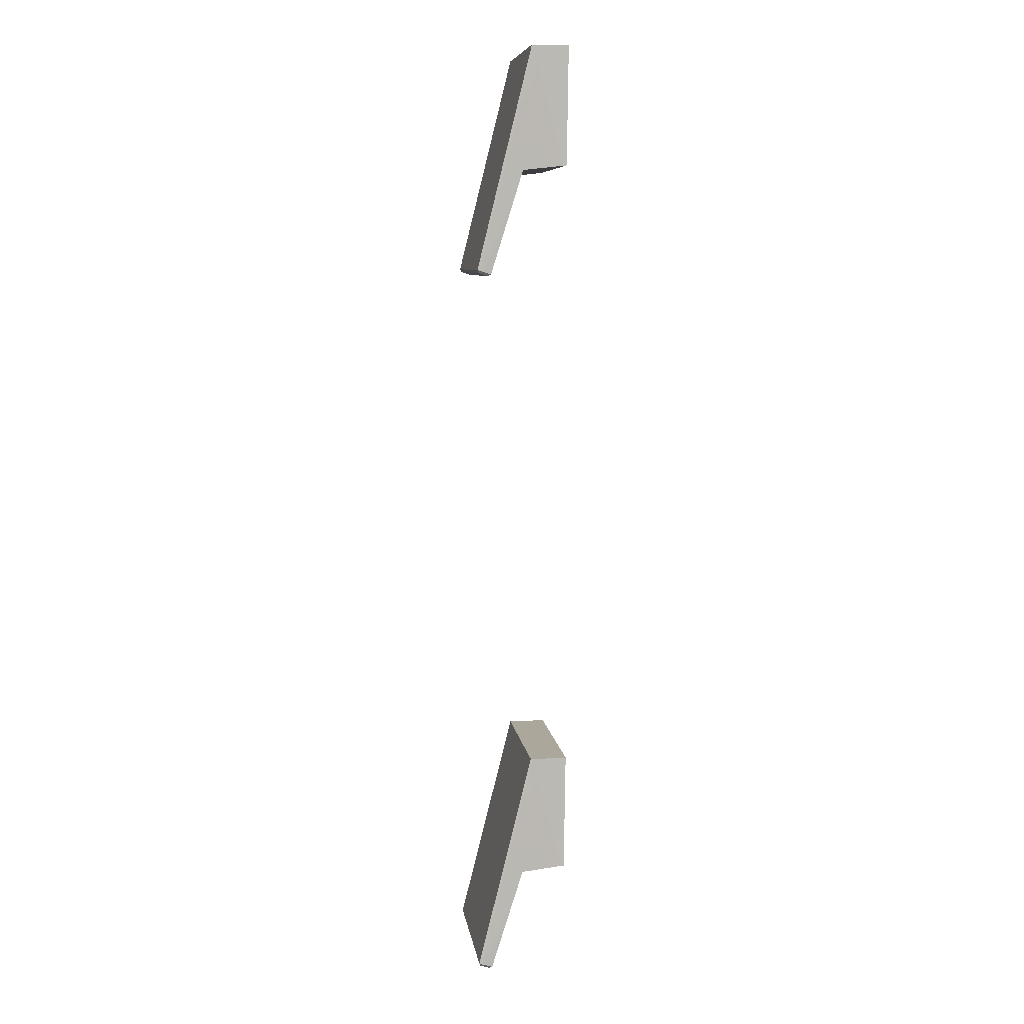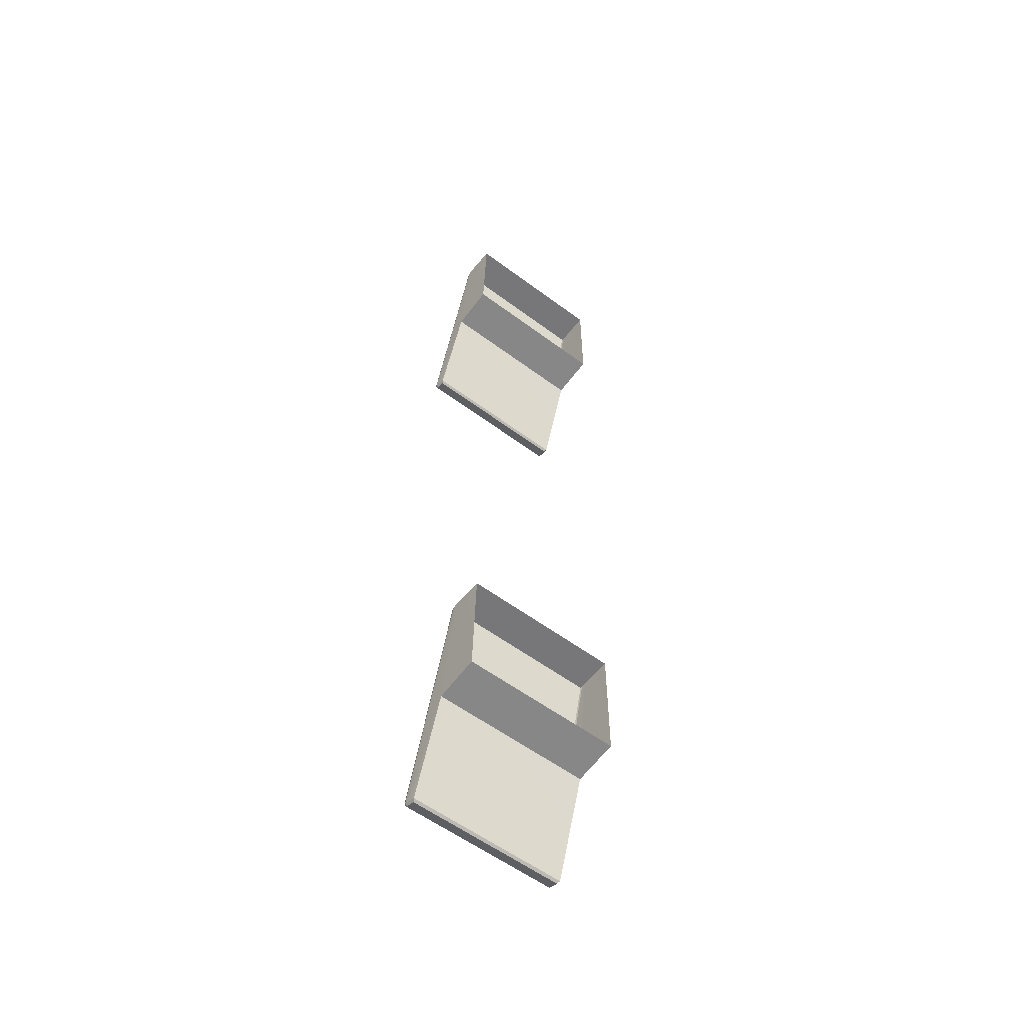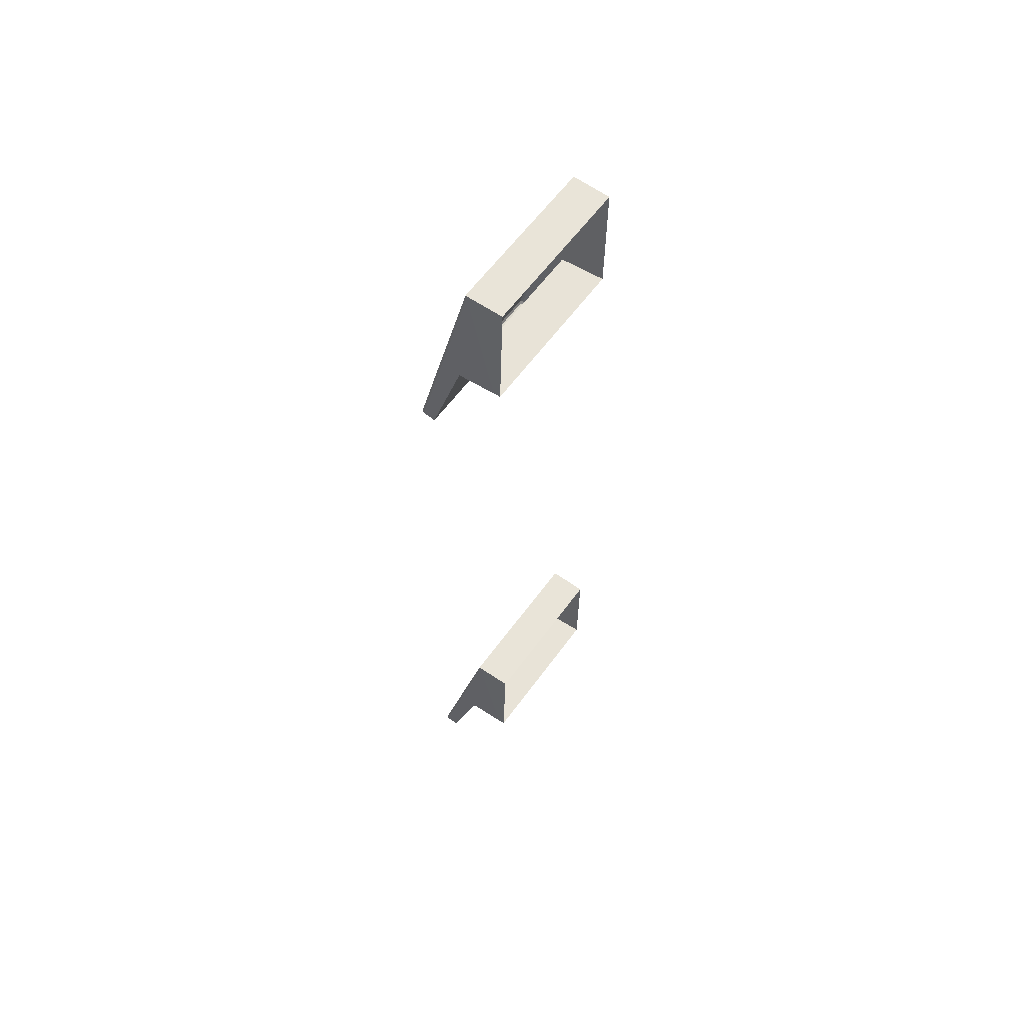
<metadata>
{"format":"obj","ext":"obj","renderer":"f3d","projection":"perspective","resolution":1024,"background":"white","views":[{"elev":8.2,"azim":81.2,"up":"+Y"},{"elev":-57.2,"azim":141.5,"up":"+Y"},{"elev":60.5,"azim":125.2,"up":"+Y"}]}
</metadata>
<code>
g GuestBedroom_DrawerMetal Instance
v -0.01674 0.1683 0.8657
v -0.01689 0.1664 0.8831
v 0.04514 0.1664 0.884
v 0.04529 0.1683 0.8665
v 0.0449 0.1272 0.9022
v -0.01697 0.1272 0.9014
v -0.01615 0.2148 0.8796
v 0.04446 0.2148 0.8804
v 0.04446 0.2148 0.8804
v 0.04461 0.2148 0.8796
v 0.04523 0.1269 0.9013
v 0.0449 0.1272 0.9022
v -0.01615 0.2148 0.8796
v -0.01697 0.1272 0.9014
v -0.01729 0.1269 0.9005
v -0.01628 0.2148 0.8788
v 0.04529 0.1683 0.8665
v 0.04467 0.2148 0.8778
v 0.04459 0.2148 0.8657
v 0.04514 0.1664 0.884
v 0.04461 0.2148 0.8796
v 0.04523 0.1269 0.9013
v 0.04494 0.1255 0.8968
v -0.01631 0.2148 0.877
v -0.01674 0.1683 0.8657
v -0.01603 0.2148 0.8649
v -0.01689 0.1664 0.8831
v -0.01628 0.2148 0.8788
v -0.01729 0.1269 0.9005
v -0.01692 0.1255 0.896
v 0.04514 0.1664 0.884
v -0.01689 0.1664 0.8831
v -0.01692 0.1255 0.896
v 0.04494 0.1255 0.8968
v 0.04494 0.1255 0.8968
v 0.04431 0.1248 0.8978
v 0.04442 0.1259 0.9012
v 0.04523 0.1269 0.9013
v -0.01635 0.1261 0.901
v -0.01648 0.1259 0.9004
v -0.01729 0.1269 0.9005
v -0.01697 0.1272 0.9014
v -0.01697 0.1272 0.9014
v 0.0449 0.1272 0.9022
v 0.04428 0.1261 0.9018
v -0.01635 0.1261 0.901
v -0.01692 0.1255 0.896
v -0.01729 0.1269 0.9005
v -0.01648 0.1259 0.9004
v -0.01631 0.1248 0.897
v 0.04494 0.1255 0.8968
v -0.01692 0.1255 0.896
v -0.01631 0.1248 0.897
v 0.04431 0.1248 0.8978
v 0.04428 0.1261 0.9018
v 0.0449 0.1272 0.9022
v 0.04523 0.1269 0.9013
v 0.04442 0.1259 0.9012
v 0.04461 0.2148 0.8796
v 0.04446 0.2148 0.8804
v -0.01615 0.2148 0.8796
v -0.01628 0.2148 0.8788
v 0.04467 0.2148 0.8778
v -0.01603 0.2148 0.8649
v 0.04459 0.2148 0.8657
v -0.01631 0.2148 0.877
v -0.01628 0.2148 0.8788
v 0.04461 0.2148 0.8796
v -0.01631 0.1248 0.897
v 0.04442 0.1259 0.9012
v 0.04431 0.1248 0.8978
v -0.01648 0.1259 0.9004
v 0.04428 0.1261 0.9018
v -0.01635 0.1261 0.901
v -0.01674 0.457 0.8657
v -0.01689 0.455 0.8831
v 0.04514 0.455 0.884
v 0.04529 0.4569 0.8665
v 0.0449 0.4158 0.9022
v -0.01697 0.4158 0.9014
v -0.01615 0.5034 0.8796
v 0.04446 0.5034 0.8804
v 0.04446 0.5034 0.8804
v 0.04461 0.5034 0.8796
v 0.04523 0.4156 0.9013
v 0.0449 0.4158 0.9022
v -0.01615 0.5034 0.8796
v -0.01697 0.4158 0.9014
v -0.01729 0.4156 0.9005
v -0.01628 0.5034 0.8788
v 0.04529 0.4569 0.8665
v 0.04467 0.5034 0.8778
v 0.04459 0.5034 0.8657
v 0.04514 0.455 0.884
v 0.04461 0.5034 0.8796
v 0.04523 0.4156 0.9013
v 0.04494 0.4142 0.8968
v -0.01631 0.5034 0.877
v -0.01674 0.457 0.8657
v -0.01603 0.5034 0.8649
v -0.01689 0.455 0.8831
v -0.01628 0.5034 0.8788
v -0.01729 0.4156 0.9005
v -0.01692 0.4142 0.896
v 0.04514 0.455 0.884
v -0.01689 0.455 0.8831
v -0.01692 0.4142 0.896
v 0.04494 0.4142 0.8968
v 0.04494 0.4142 0.8968
v 0.04431 0.4135 0.8978
v 0.04442 0.4145 0.9012
v 0.04523 0.4156 0.9013
v -0.01635 0.4147 0.901
v -0.01648 0.4145 0.9004
v -0.01729 0.4156 0.9005
v -0.01697 0.4158 0.9014
v -0.01697 0.4158 0.9014
v 0.0449 0.4158 0.9022
v 0.04428 0.4147 0.9018
v -0.01635 0.4147 0.901
v -0.01692 0.4142 0.896
v -0.01729 0.4156 0.9005
v -0.01648 0.4145 0.9004
v -0.01631 0.4135 0.897
v 0.04494 0.4142 0.8968
v -0.01692 0.4142 0.896
v -0.01631 0.4135 0.897
v 0.04431 0.4135 0.8978
v 0.04428 0.4147 0.9018
v 0.0449 0.4158 0.9022
v 0.04523 0.4156 0.9013
v 0.04442 0.4145 0.9012
v 0.04461 0.5034 0.8796
v 0.04446 0.5034 0.8804
v -0.01615 0.5034 0.8796
v -0.01628 0.5034 0.8788
v 0.04467 0.5034 0.8778
v -0.01603 0.5034 0.8649
v 0.04459 0.5034 0.8657
v -0.01631 0.5034 0.877
v -0.01628 0.5034 0.8788
v 0.04461 0.5034 0.8796
v -0.01631 0.4135 0.897
v 0.04442 0.4145 0.9012
v 0.04431 0.4135 0.8978
v -0.01648 0.4145 0.9004
v 0.04428 0.4147 0.9018
v -0.01635 0.4147 0.901
f 2 1 3
f 3 1 4
f 6 5 7
f 7 5 8
f 10 9 11
f 11 9 12
f 14 13 15
f 15 13 16
f 18 17 19
f 20 17 18
f 18 21 20
f 21 22 20
f 23 20 22
f 25 24 26
f 27 24 25
f 24 27 28
f 28 27 29
f 30 29 27
f 32 31 33
f 33 31 34
f 36 35 37
f 37 35 38
f 40 39 41
f 41 39 42
f 44 43 45
f 45 43 46
f 48 47 49
f 49 47 50
f 52 51 53
f 53 51 54
f 56 55 57
f 57 55 58
f 60 59 61
f 61 59 62
f 64 63 65
f 66 63 64
f 67 63 66
f 68 63 67
f 70 69 71
f 72 69 70
f 73 72 70
f 74 72 73
f 76 75 77
f 77 75 78
f 80 79 81
f 81 79 82
f 84 83 85
f 85 83 86
f 88 87 89
f 89 87 90
f 92 91 93
f 94 91 92
f 92 95 94
f 95 96 94
f 97 94 96
f 99 98 100
f 101 98 99
f 98 101 102
f 102 101 103
f 104 103 101
f 106 105 107
f 107 105 108
f 110 109 111
f 111 109 112
f 114 113 115
f 115 113 116
f 118 117 119
f 119 117 120
f 122 121 123
f 123 121 124
f 126 125 127
f 127 125 128
f 130 129 131
f 131 129 132
f 134 133 135
f 135 133 136
f 138 137 139
f 140 137 138
f 141 137 140
f 142 137 141
f 144 143 145
f 146 143 144
f 147 146 144
f 148 146 147

</code>
